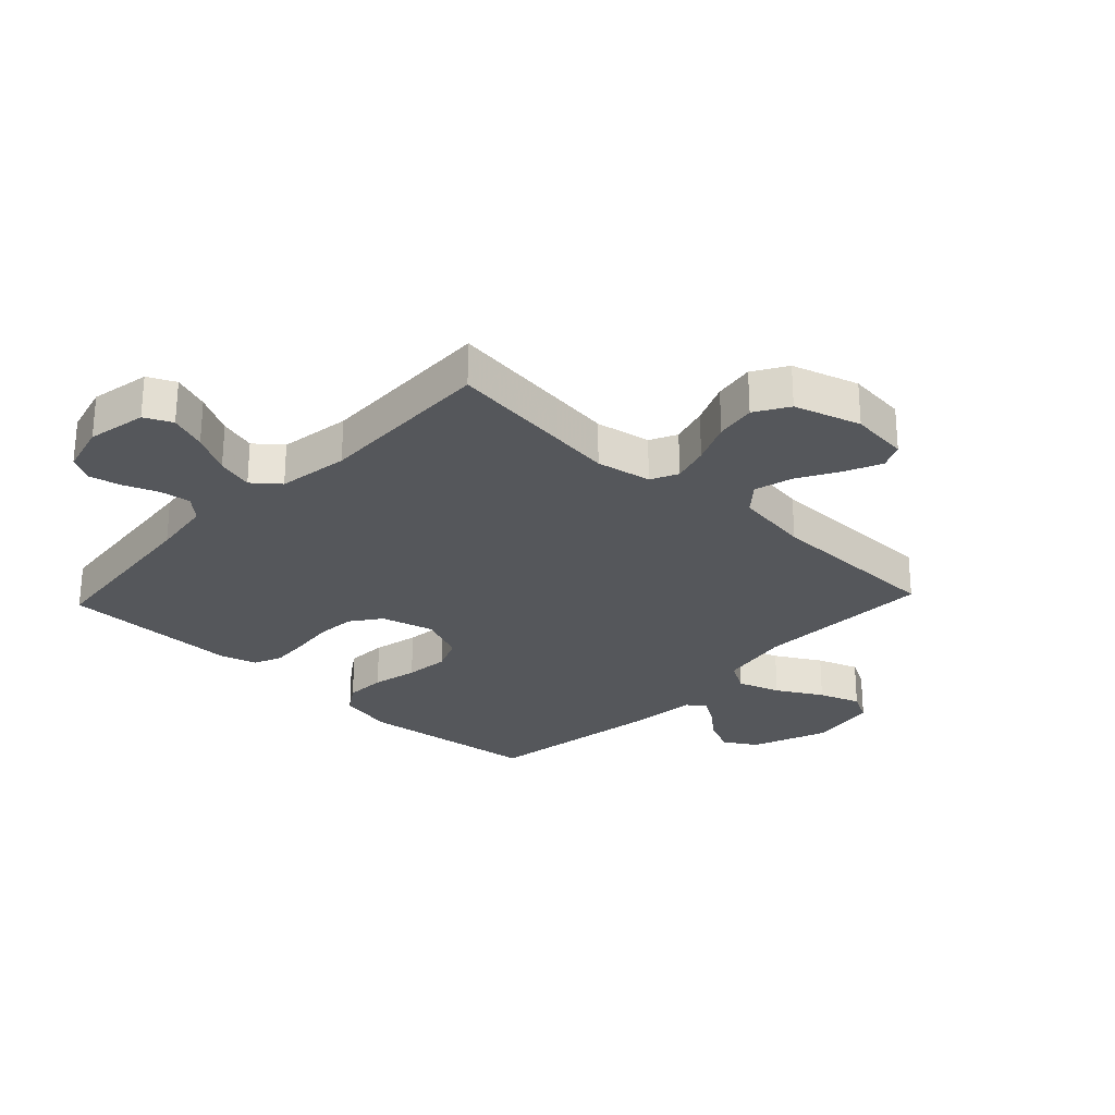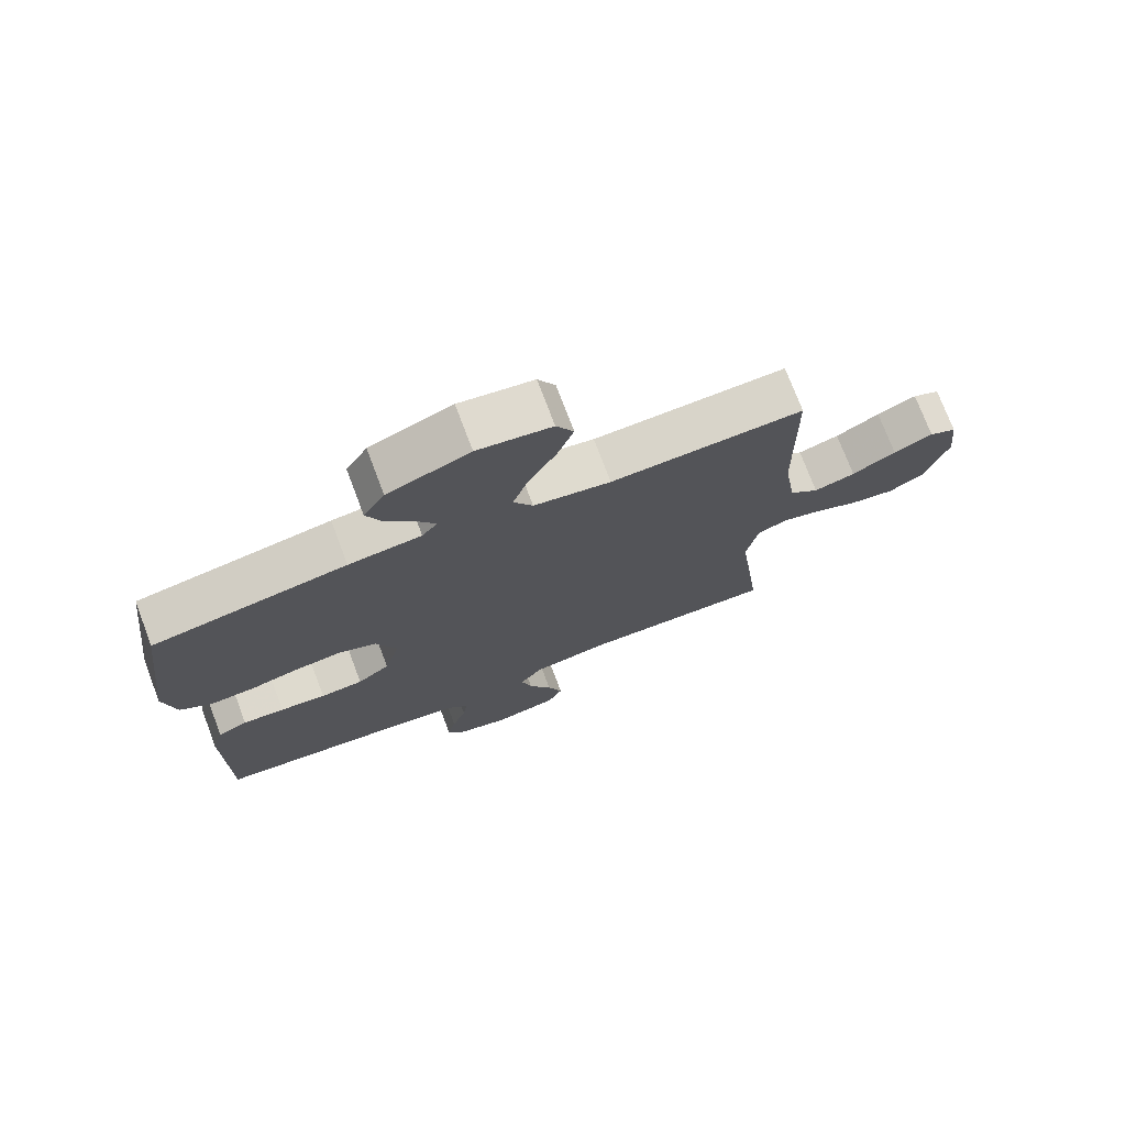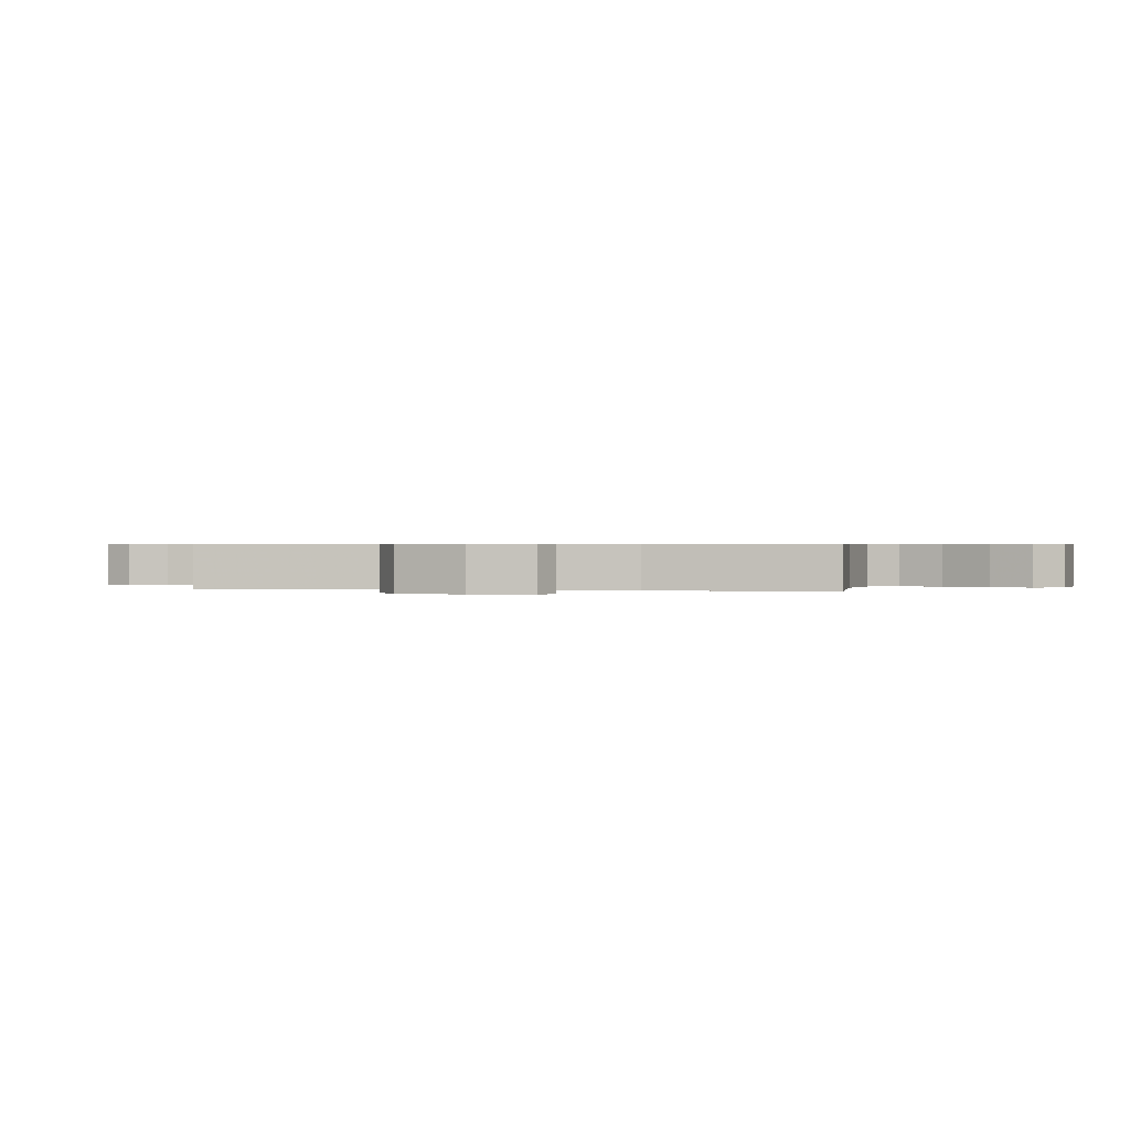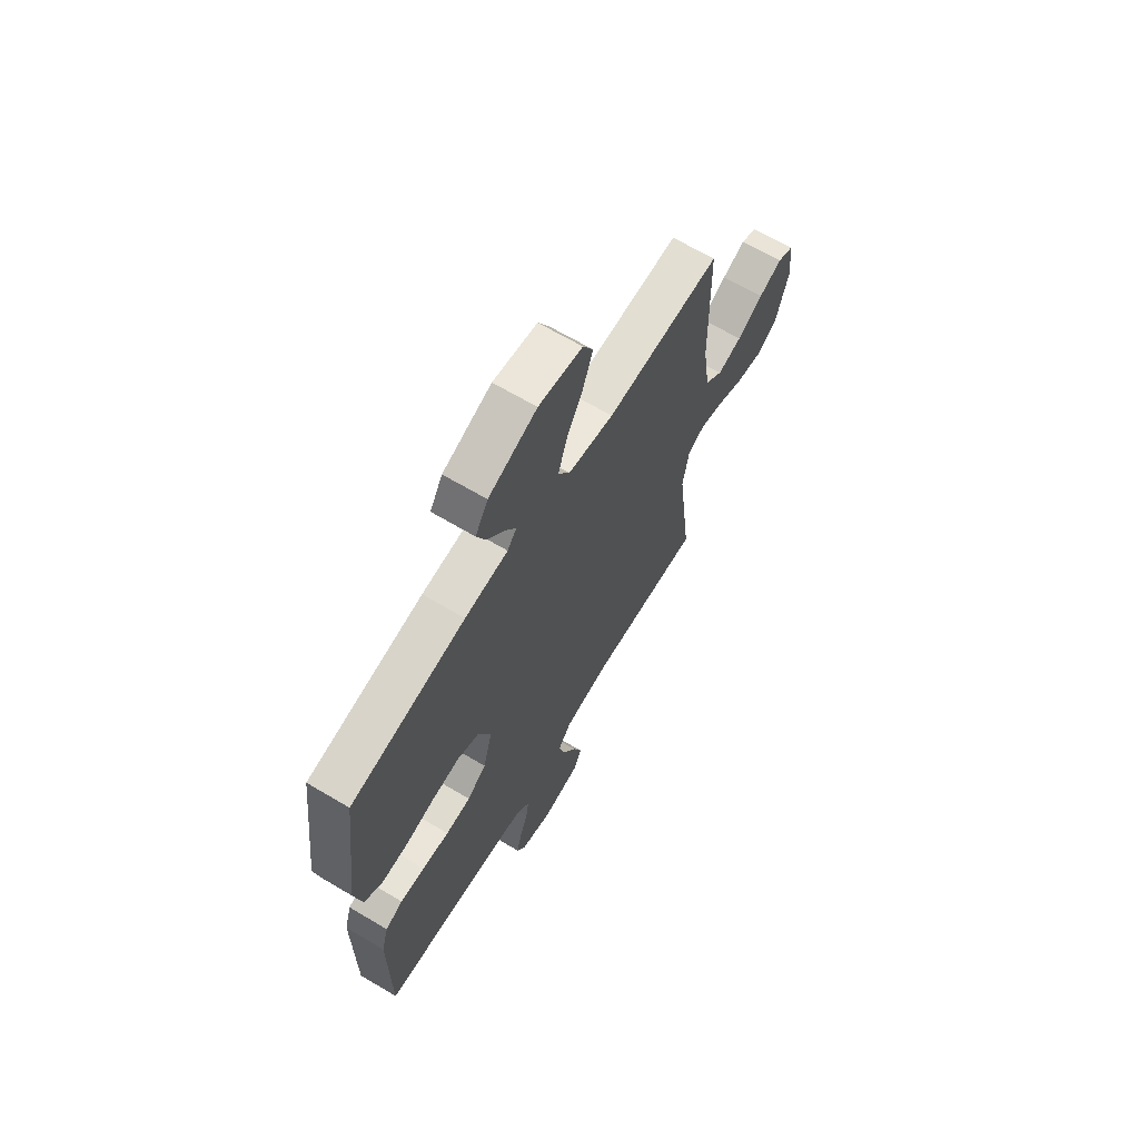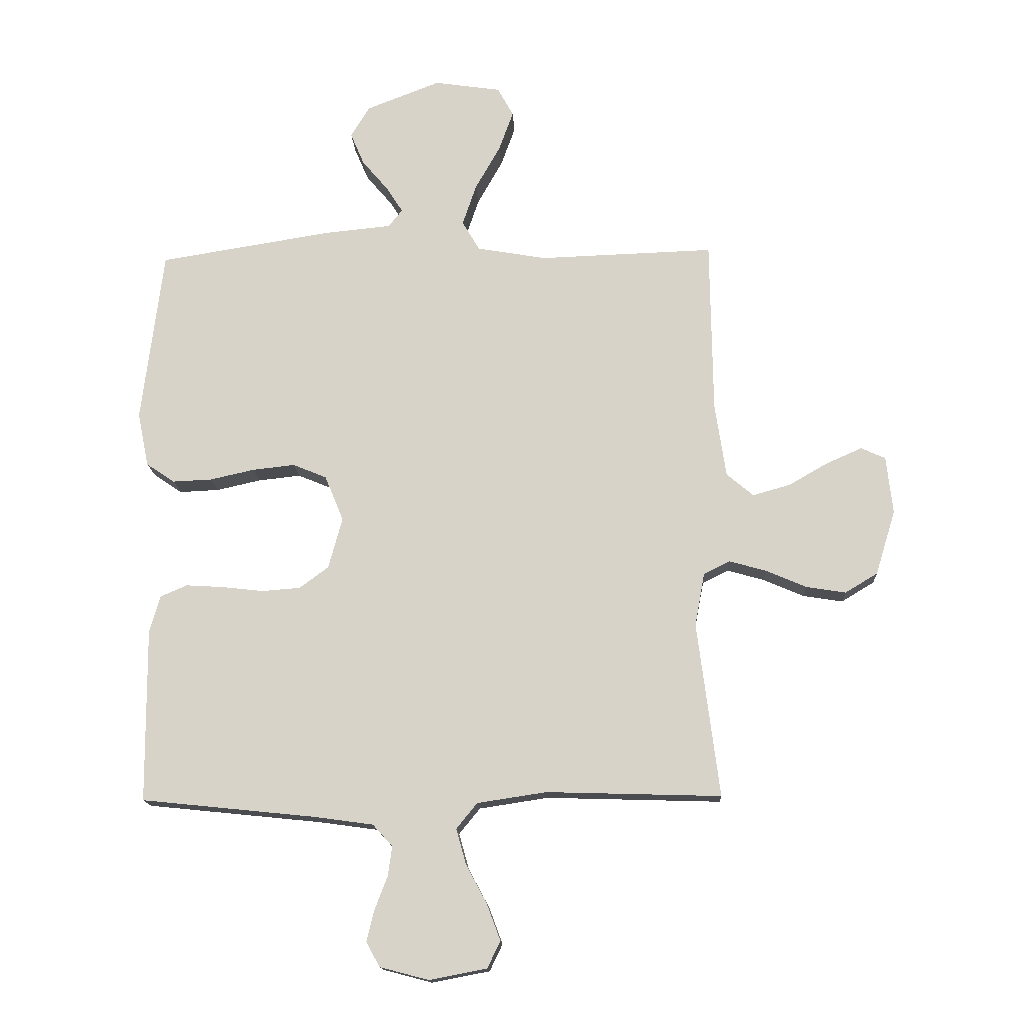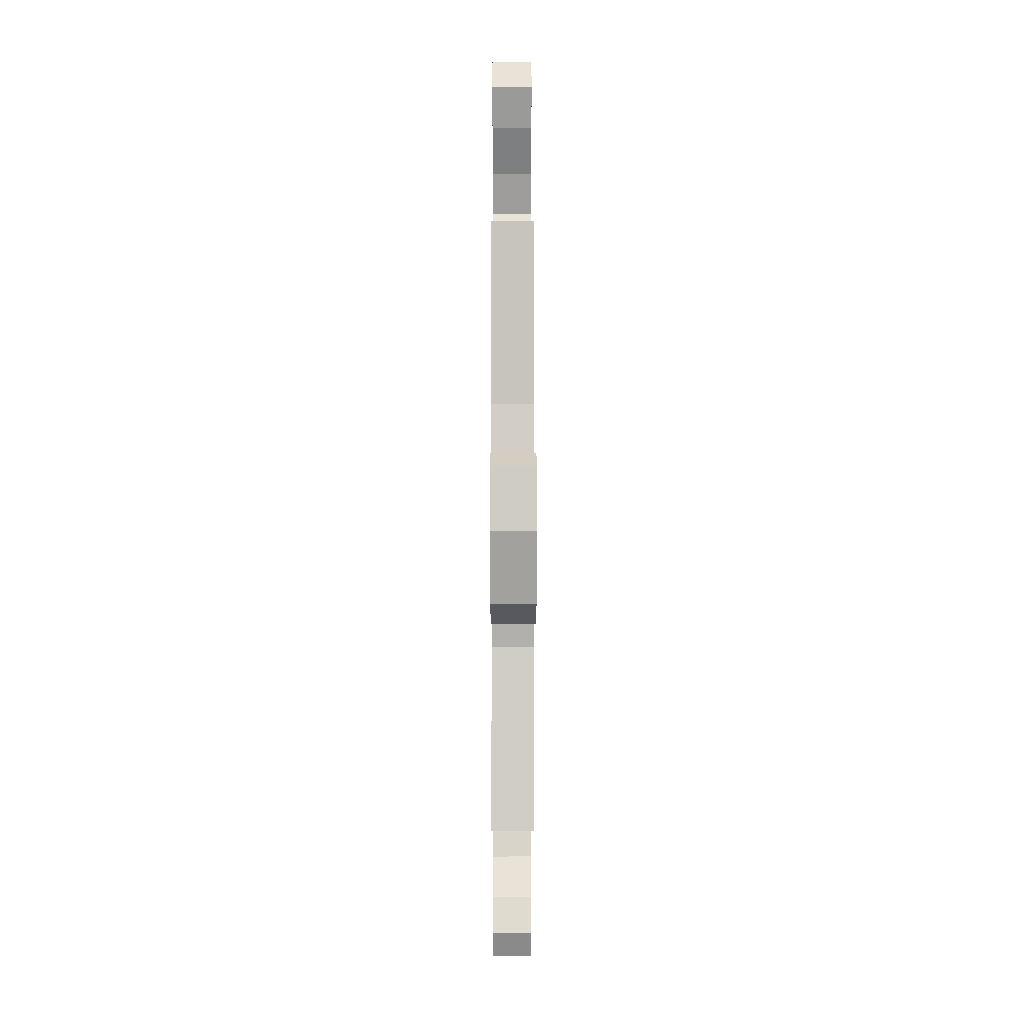
<metadata>
{"format":"obj","ext":"obj","renderer":"f3d","projection":"perspective","resolution":1024,"background":"white","views":[{"elev":-27.0,"azim":-133.3,"up":"+Y"},{"elev":74.2,"azim":159.3,"up":"+Z"},{"elev":0.5,"azim":-79.8,"up":"+Y"},{"elev":66.0,"azim":120.8,"up":"+Z"},{"elev":-15.1,"azim":-177.1,"up":"+Z"},{"elev":0.9,"azim":-90.2,"up":"+Z"}]}
</metadata>
<code>
v -0.5 0.07 0.5
v -0.2 0.07 0.49
v -0.08 0.07 0.511
v -0.05 0.07 0.562
v -0.074 0.07 0.633
v -0.117 0.07 0.709
v -0.142 0.07 0.778
v -0.115 0.07 0.828
v 0 0.07 0.845
v 0.127 0.07 0.796
v 0.16 0.07 0.742
v 0.136 0.07 0.686
v 0.091 0.07 0.633
v 0.063 0.07 0.589
v 0.087 0.07 0.559
v 0.2 0.07 0.548
v 0.5 0.07 0.5
v 0.537 0.07 0.2
v 0.518 0.07 0.107
v 0.469 0.07 0.074
v 0.401 0.07 0.077
v 0.325 0.07 0.094
v 0.252 0.07 0.102
v 0.194 0.07 0.078
v 0.162 0.07 0
v 0.186 0.07 -0.088
v 0.236 0.07 -0.125
v 0.302 0.07 -0.13
v 0.373 0.07 -0.122
v 0.438 0.07 -0.118
v 0.484 0.07 -0.138
v 0.502 0.07 -0.2
v 0.5 0.07 -0.5
v 0.2 0.07 -0.531
v 0.099 0.07 -0.545
v 0.065 0.07 -0.582
v 0.072 0.07 -0.633
v 0.094 0.07 -0.69
v 0.107 0.07 -0.744
v 0.084 0.07 -0.786
v 0 0.07 -0.808
v -0.099 0.07 -0.789
v -0.121 0.07 -0.743
v -0.098 0.07 -0.681
v -0.062 0.07 -0.614
v -0.045 0.07 -0.553
v -0.081 0.07 -0.509
v -0.2 0.07 -0.491
v -0.5 0.07 -0.5
v -0.462 0.07 -0.2
v -0.479 0.07 -0.108
v -0.524 0.07 -0.086
v -0.587 0.07 -0.104
v -0.657 0.07 -0.134
v -0.725 0.07 -0.145
v -0.781 0.07 -0.111
v -0.815 0.07 0
v -0.804 0.07 0.099
v -0.762 0.07 0.118
v -0.701 0.07 0.091
v -0.633 0.07 0.052
v -0.569 0.07 0.034
v -0.523 0.07 0.073
v -0.504 0.07 0.2
v -0.5 0 0.5
v -0.2 0 0.49
v -0.08 0 0.511
v -0.05 0 0.562
v -0.074 0 0.633
v -0.117 0 0.709
v -0.142 0 0.778
v -0.115 0 0.828
v 0 0 0.845
v 0.127 0 0.796
v 0.16 0 0.742
v 0.136 0 0.686
v 0.091 0 0.633
v 0.063 0 0.589
v 0.087 0 0.559
v 0.2 0 0.548
v 0.5 0 0.5
v 0.537 0 0.2
v 0.518 0 0.107
v 0.469 0 0.074
v 0.401 0 0.077
v 0.325 0 0.094
v 0.252 0 0.102
v 0.194 0 0.078
v 0.162 0 0
v 0.186 0 -0.088
v 0.236 0 -0.125
v 0.302 0 -0.13
v 0.373 0 -0.122
v 0.438 0 -0.118
v 0.484 0 -0.138
v 0.502 0 -0.2
v 0.5 0 -0.5
v 0.2 0 -0.531
v 0.099 0 -0.545
v 0.065 0 -0.582
v 0.072 0 -0.633
v 0.094 0 -0.69
v 0.107 0 -0.744
v 0.084 0 -0.786
v 0 0 -0.808
v -0.099 0 -0.789
v -0.121 0 -0.743
v -0.098 0 -0.681
v -0.062 0 -0.614
v -0.045 0 -0.553
v -0.081 0 -0.509
v -0.2 0 -0.491
v -0.5 0 -0.5
v -0.462 0 -0.2
v -0.479 0 -0.108
v -0.524 0 -0.086
v -0.587 0 -0.104
v -0.657 0 -0.134
v -0.725 0 -0.145
v -0.781 0 -0.111
v -0.815 0 0
v -0.804 0 0.099
v -0.762 0 0.118
v -0.701 0 0.091
v -0.633 0 0.052
v -0.569 0 0.034
v -0.523 0 0.073
v -0.504 0 0.2
f 59 60 61
f 58 59 61
f 57 58 61
f 56 57 61
f 55 56 61
f 54 55 61
f 53 54 61
f 52 53 61 62
f 51 52 62 63
f 48 49 50
f 47 48 50 51
f 43 44 45
f 42 43 45
f 41 42 45
f 40 41 45
f 39 40 45
f 38 39 45
f 37 38 45
f 36 37 45 46
f 35 36 46 47
f 32 33 34
f 31 32 34
f 30 31 34
f 29 30 34
f 28 29 34
f 35 47 51
f 34 35 51
f 28 34 51
f 27 28 51
f 20 21 22
f 19 20 22
f 18 19 22
f 17 18 22
f 16 17 22
f 15 16 22
f 14 15 22 23
f 11 12 13
f 10 11 13
f 9 10 13
f 8 9 13
f 7 8 13
f 6 7 13
f 5 6 13
f 4 5 13 14
f 14 23 24
f 4 14 24
f 3 4 24
f 64 1 2
f 51 63 64
f 27 51 64
f 26 27 64
f 64 2 3
f 26 64 3
f 25 26 3
f 3 24 25
f 125 124 123
f 125 123 122
f 125 122 121
f 125 121 120
f 125 120 119
f 125 119 118
f 125 118 117
f 126 125 117 116
f 127 126 116 115
f 114 113 112
f 115 114 112 111
f 109 108 107
f 109 107 106
f 109 106 105
f 109 105 104
f 109 104 103
f 109 103 102
f 109 102 101
f 110 109 101 100
f 111 110 100 99
f 98 97 96
f 98 96 95
f 98 95 94
f 98 94 93
f 98 93 92
f 115 111 99
f 115 99 98
f 115 98 92
f 115 92 91
f 86 85 84
f 86 84 83
f 86 83 82
f 86 82 81
f 86 81 80
f 86 80 79
f 87 86 79 78
f 77 76 75
f 77 75 74
f 77 74 73
f 77 73 72
f 77 72 71
f 77 71 70
f 77 70 69
f 78 77 69 68
f 88 87 78
f 88 78 68
f 88 68 67
f 66 65 128
f 128 127 115
f 128 115 91
f 128 91 90
f 67 66 128
f 67 128 90
f 67 90 89
f 89 88 67
f 1 65 66 2
f 2 66 67 3
f 3 67 68 4
f 4 68 69 5
f 5 69 70 6
f 6 70 71 7
f 7 71 72 8
f 8 72 73 9
f 9 73 74 10
f 10 74 75 11
f 11 75 76 12
f 12 76 77 13
f 13 77 78 14
f 14 78 79 15
f 15 79 80 16
f 16 80 81 17
f 17 81 82 18
f 18 82 83 19
f 19 83 84 20
f 20 84 85 21
f 21 85 86 22
f 22 86 87 23
f 23 87 88 24
f 24 88 89 25
f 25 89 90 26
f 26 90 91 27
f 27 91 92 28
f 28 92 93 29
f 29 93 94 30
f 30 94 95 31
f 31 95 96 32
f 32 96 97 33
f 33 97 98 34
f 34 98 99 35
f 35 99 100 36
f 36 100 101 37
f 37 101 102 38
f 38 102 103 39
f 39 103 104 40
f 40 104 105 41
f 41 105 106 42
f 42 106 107 43
f 43 107 108 44
f 44 108 109 45
f 45 109 110 46
f 46 110 111 47
f 47 111 112 48
f 48 112 113 49
f 49 113 114 50
f 50 114 115 51
f 51 115 116 52
f 52 116 117 53
f 53 117 118 54
f 54 118 119 55
f 55 119 120 56
f 56 120 121 57
f 57 121 122 58
f 58 122 123 59
f 59 123 124 60
f 60 124 125 61
f 61 125 126 62
f 62 126 127 63
f 63 127 128 64
f 64 128 65 1

</code>
